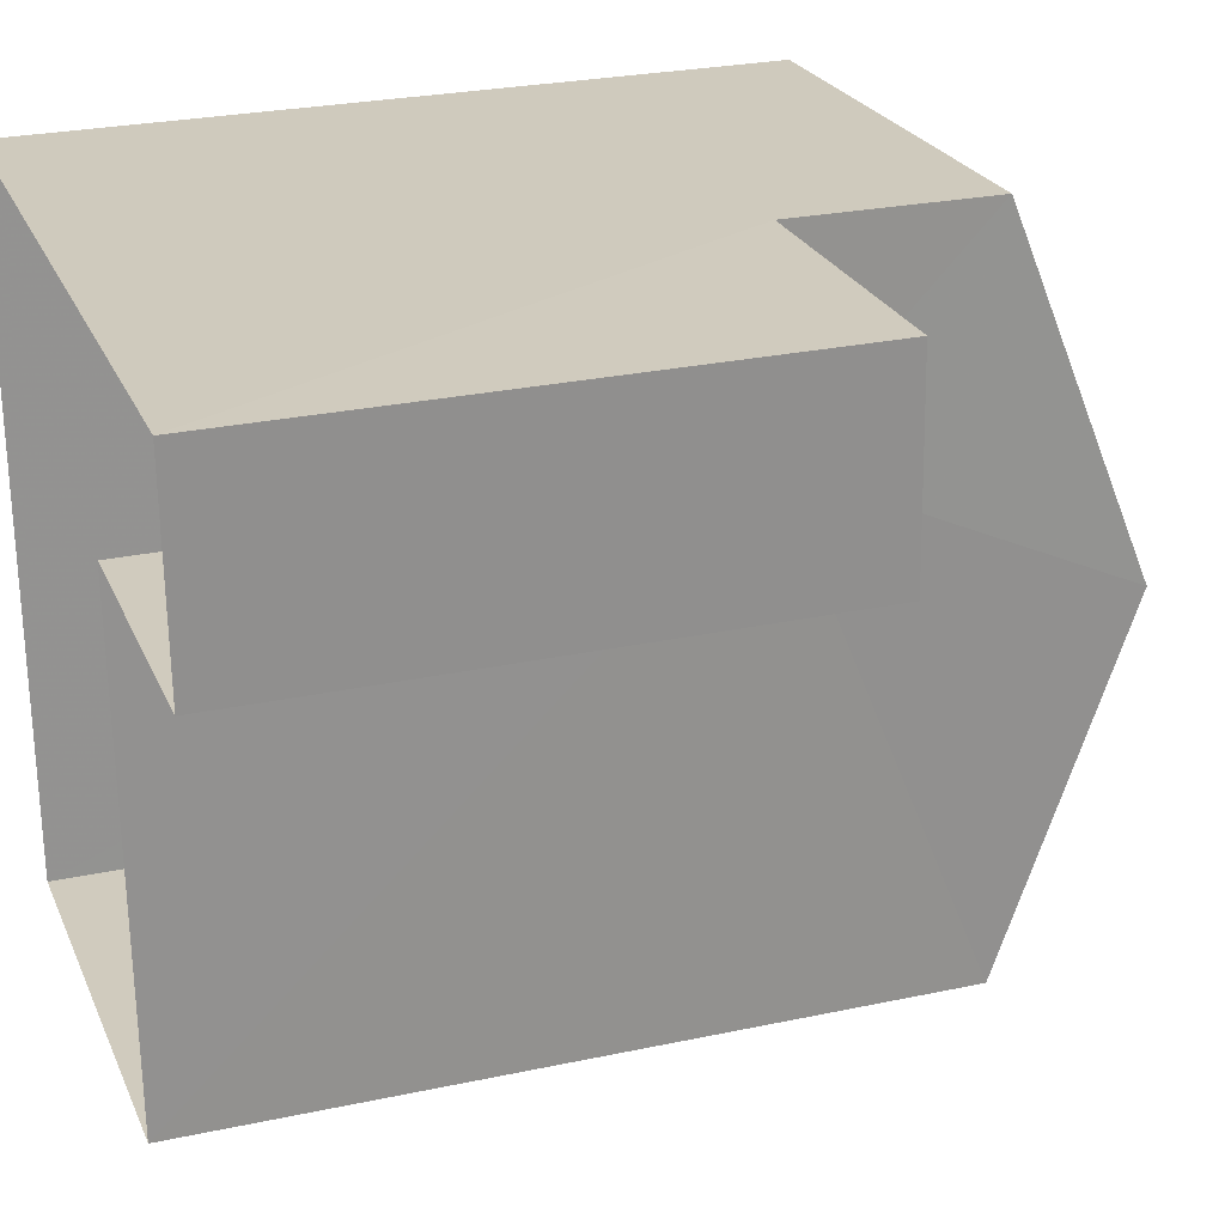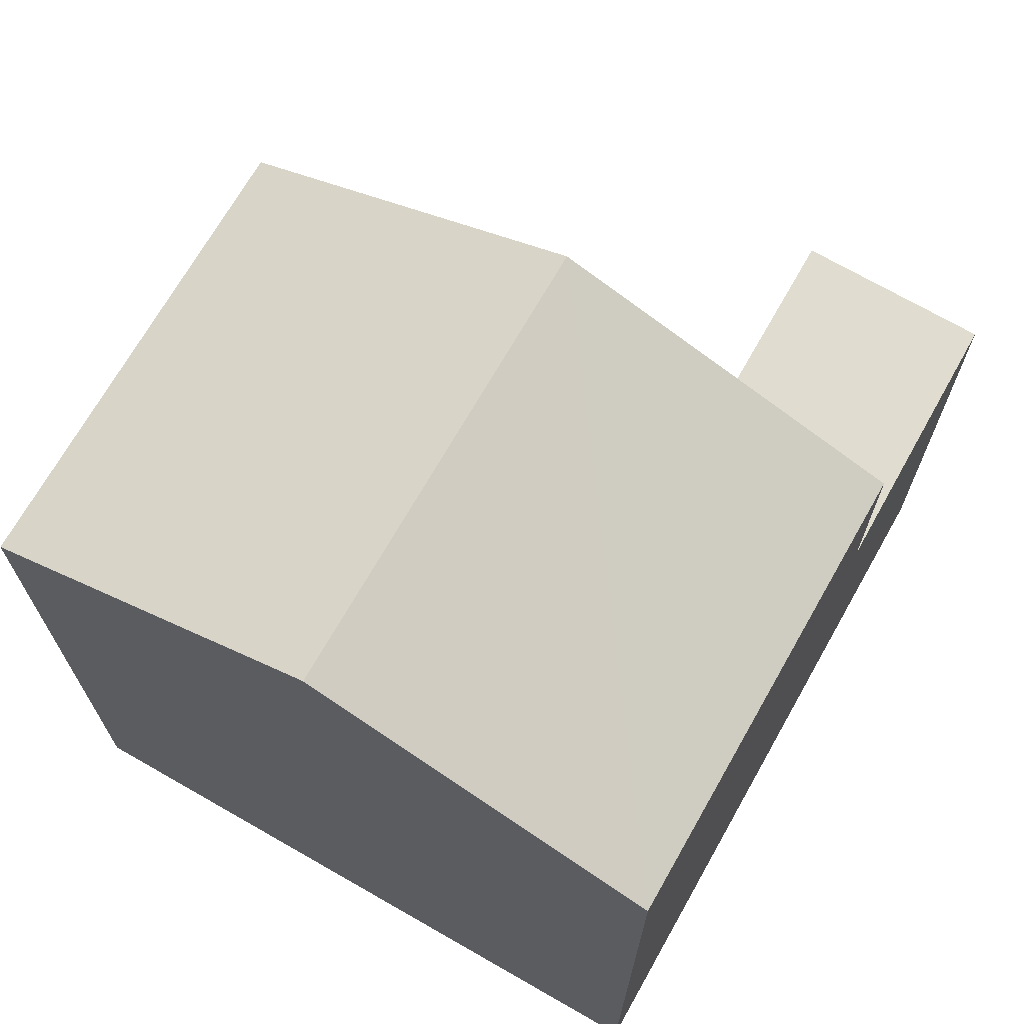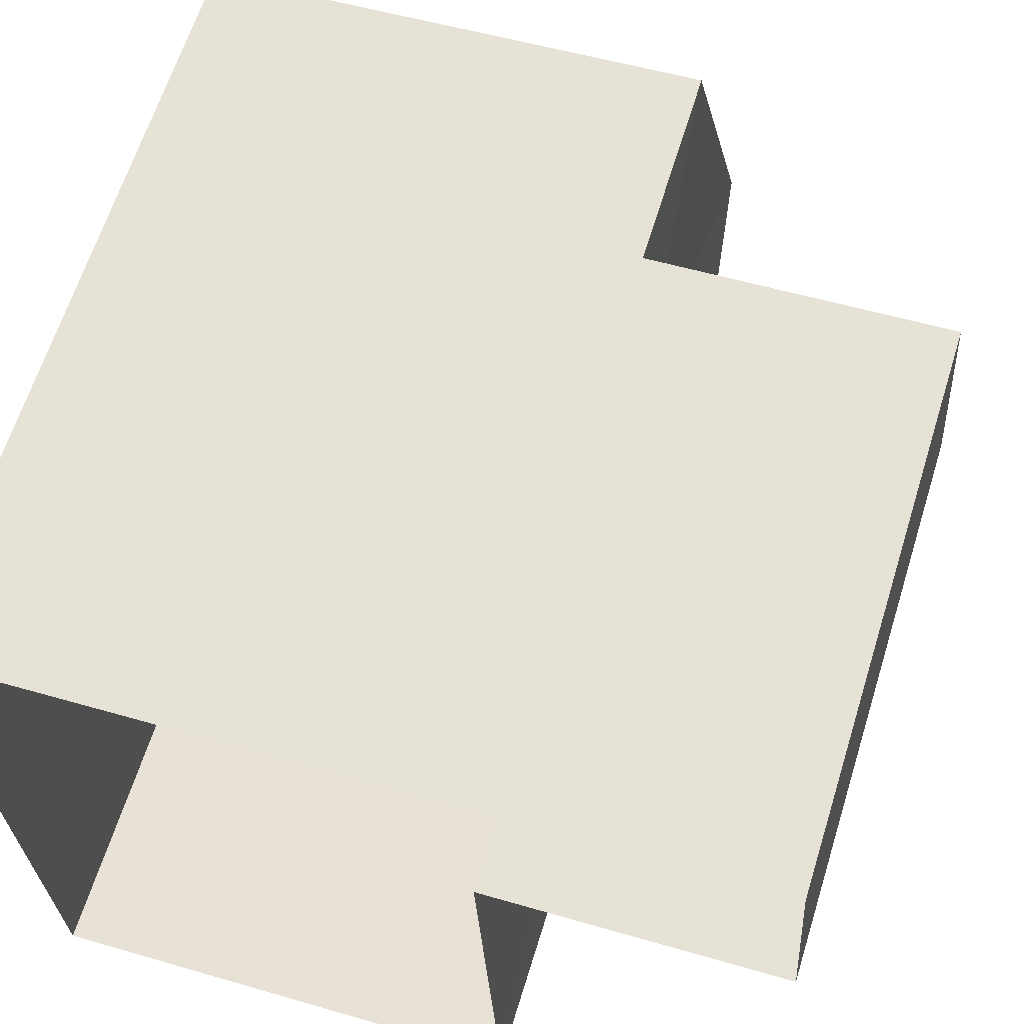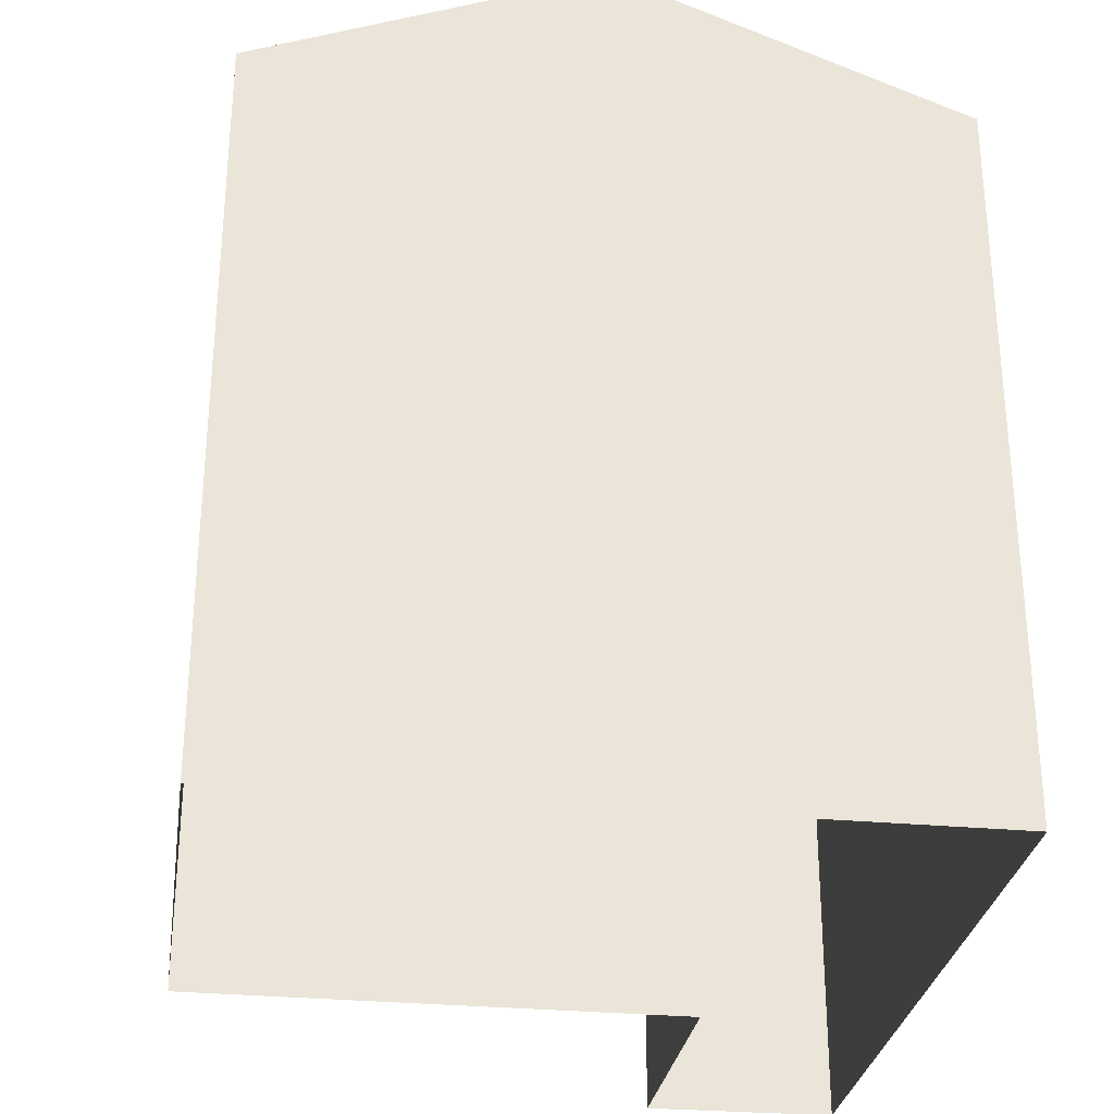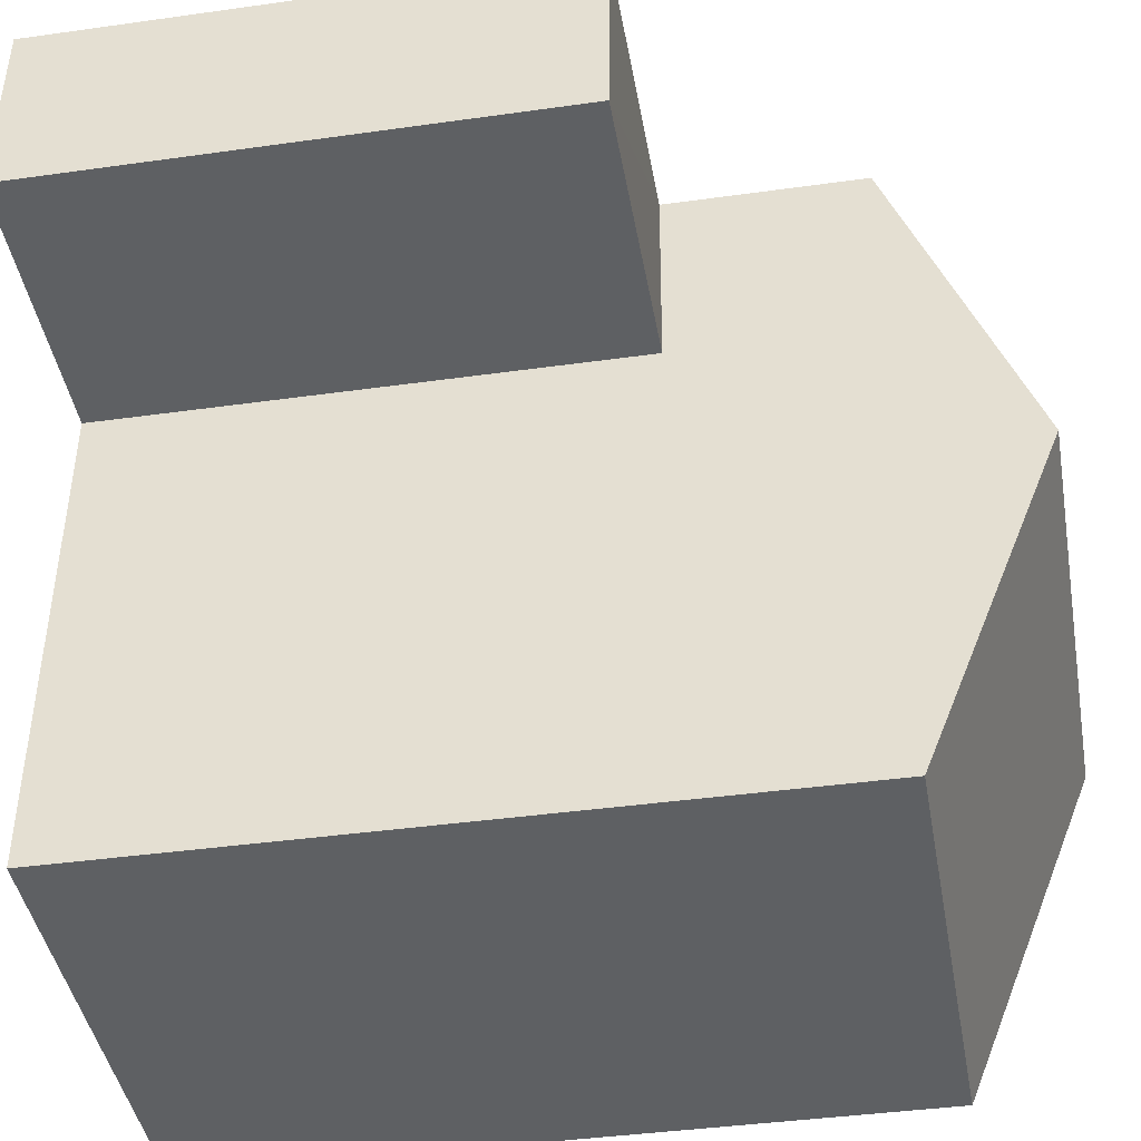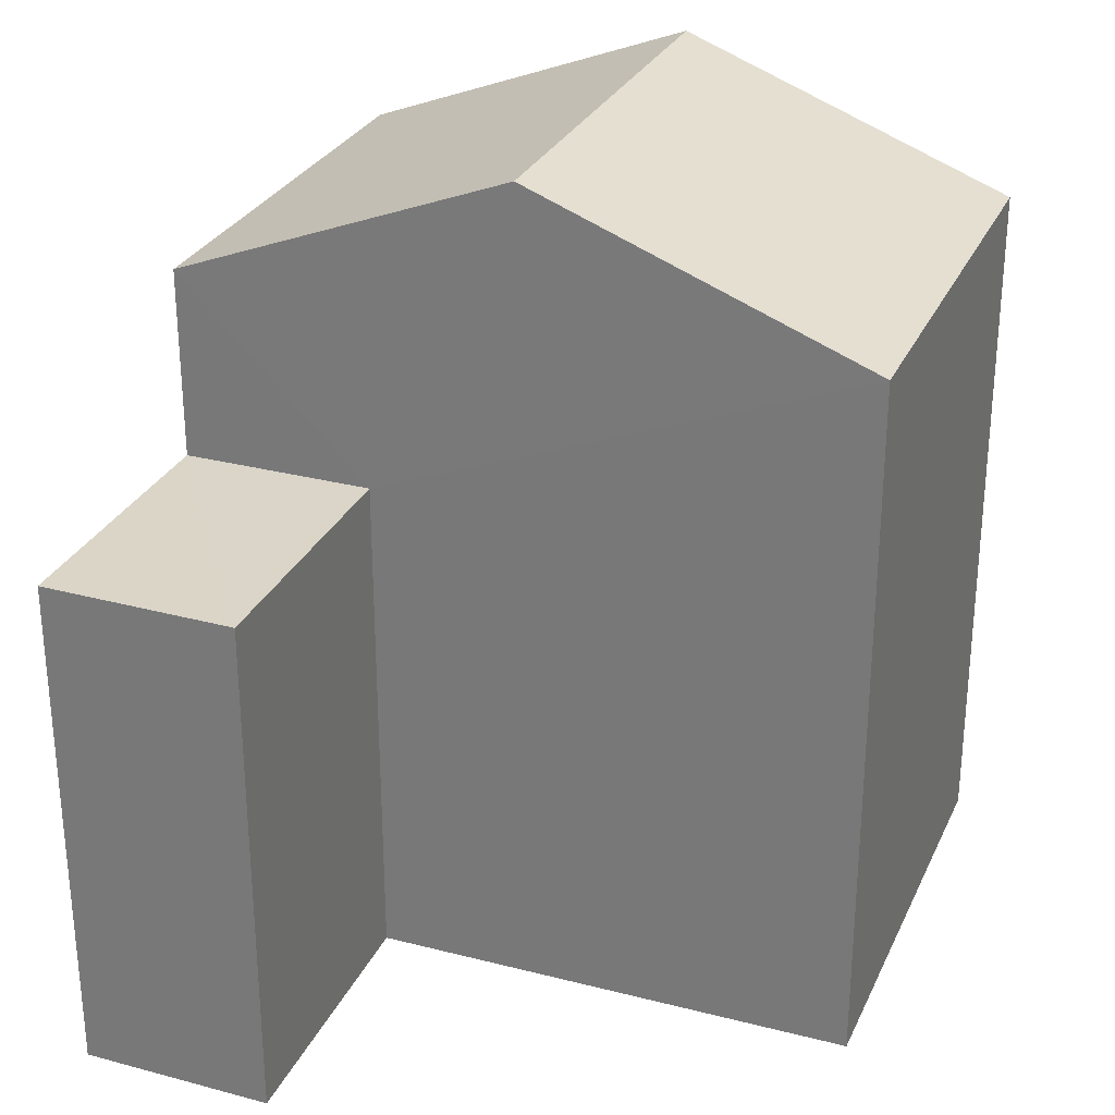
<metadata>
{"format":"obj","ext":"obj","renderer":"f3d","projection":"perspective","resolution":1024,"background":"white","views":[{"elev":26.1,"azim":-108.7,"up":"+Y"},{"elev":69.4,"azim":116.7,"up":"+Z"},{"elev":63.1,"azim":-162.9,"up":"+Y"},{"elev":-29.4,"azim":79.0,"up":"+Z"},{"elev":-39.4,"azim":-80.0,"up":"+Y"},{"elev":28.6,"azim":-71.7,"up":"+Z"}]}
</metadata>
<code>
v -3.738e+05 -1.044e+05 24.21
v -3.738e+05 -1.044e+05 24.21
v -3.738e+05 -1.044e+05 24.21
v -3.738e+05 -1.044e+05 24.21
v -3.738e+05 -1.044e+05 24.21
v -3.738e+05 -1.044e+05 24.21
v -3.738e+05 -1.044e+05 30.56
v -3.738e+05 -1.044e+05 30.56
v -3.738e+05 -1.044e+05 31.74
v -3.738e+05 -1.044e+05 31.74
v -3.738e+05 -1.044e+05 28.84
v -3.738e+05 -1.044e+05 28.84
v -3.738e+05 -1.044e+05 28.84
v -3.738e+05 -1.044e+05 28.84
v -3.738e+05 -1.044e+05 30.56
v -3.738e+05 -1.044e+05 30.56
f 1 2 3
f 3 2 4
f 4 2 5
f 2 6 5
f 7 8 9
f 10 7 9
f 11 12 13
f 14 11 13
f 15 16 10
f 9 15 10
f 2 1 14
f 8 11 14
f 8 14 9
f 14 1 15
f 9 14 15
f 8 7 11
f 7 4 11
f 11 5 12
f 11 4 5
f 12 5 6
f 13 12 6
f 2 13 6
f 2 14 13
f 16 3 10
f 3 4 10
f 4 7 10
f 15 1 3
f 16 15 3

</code>
